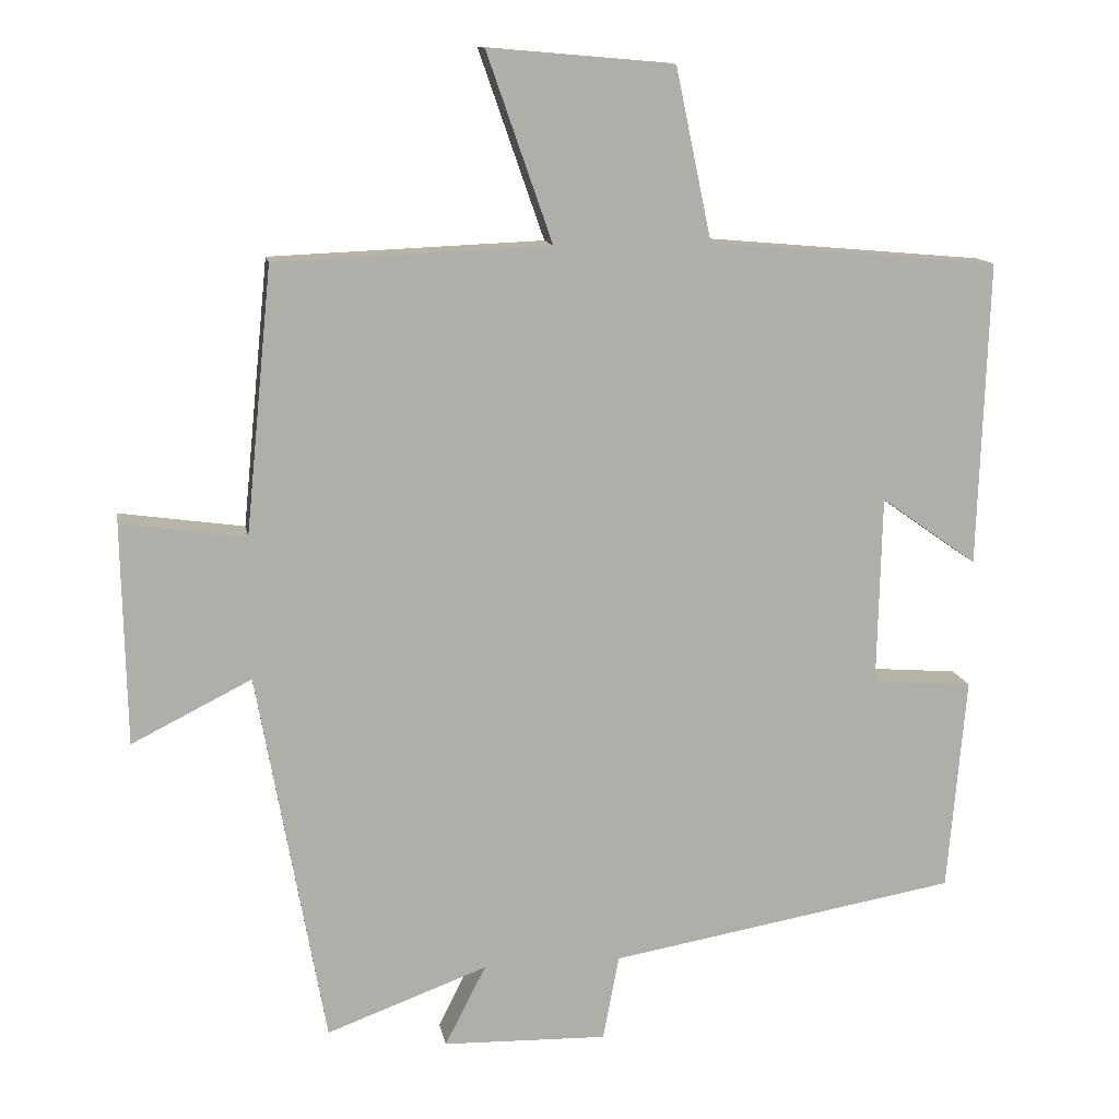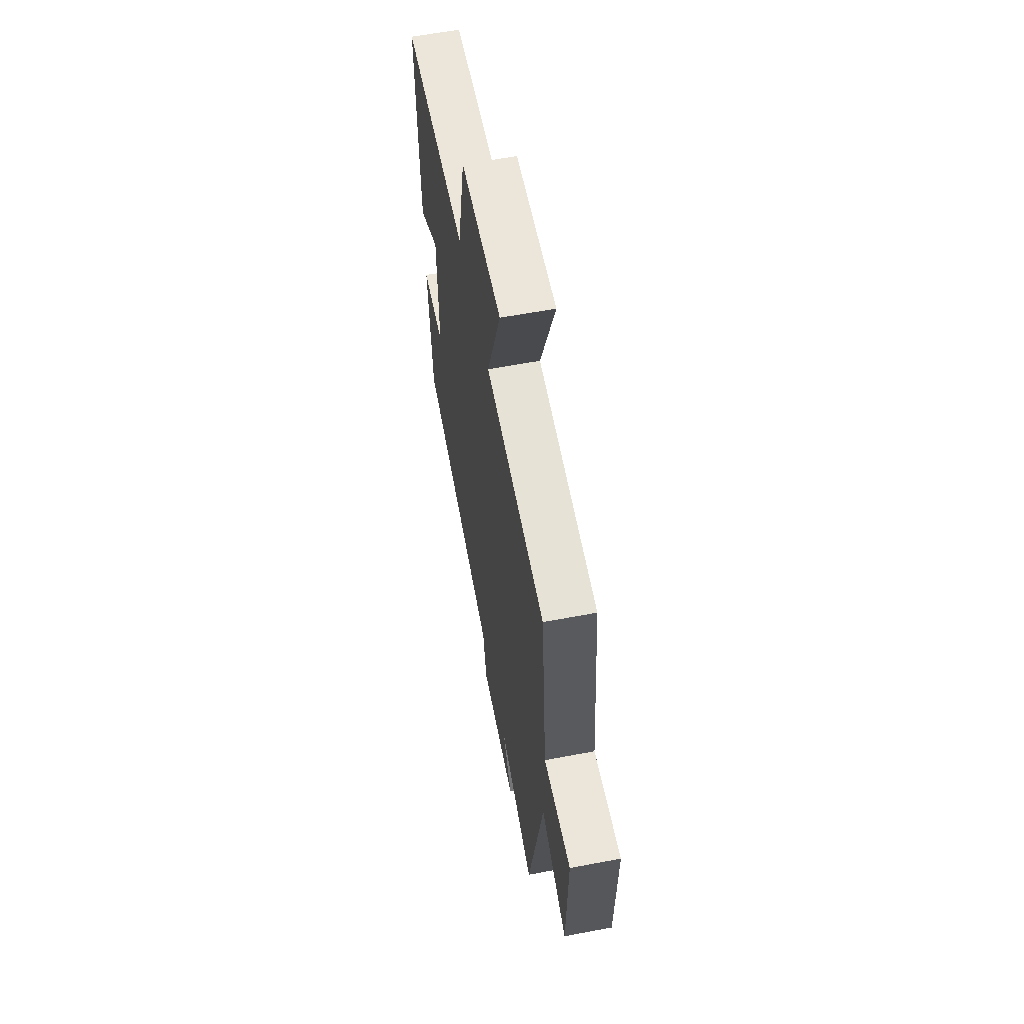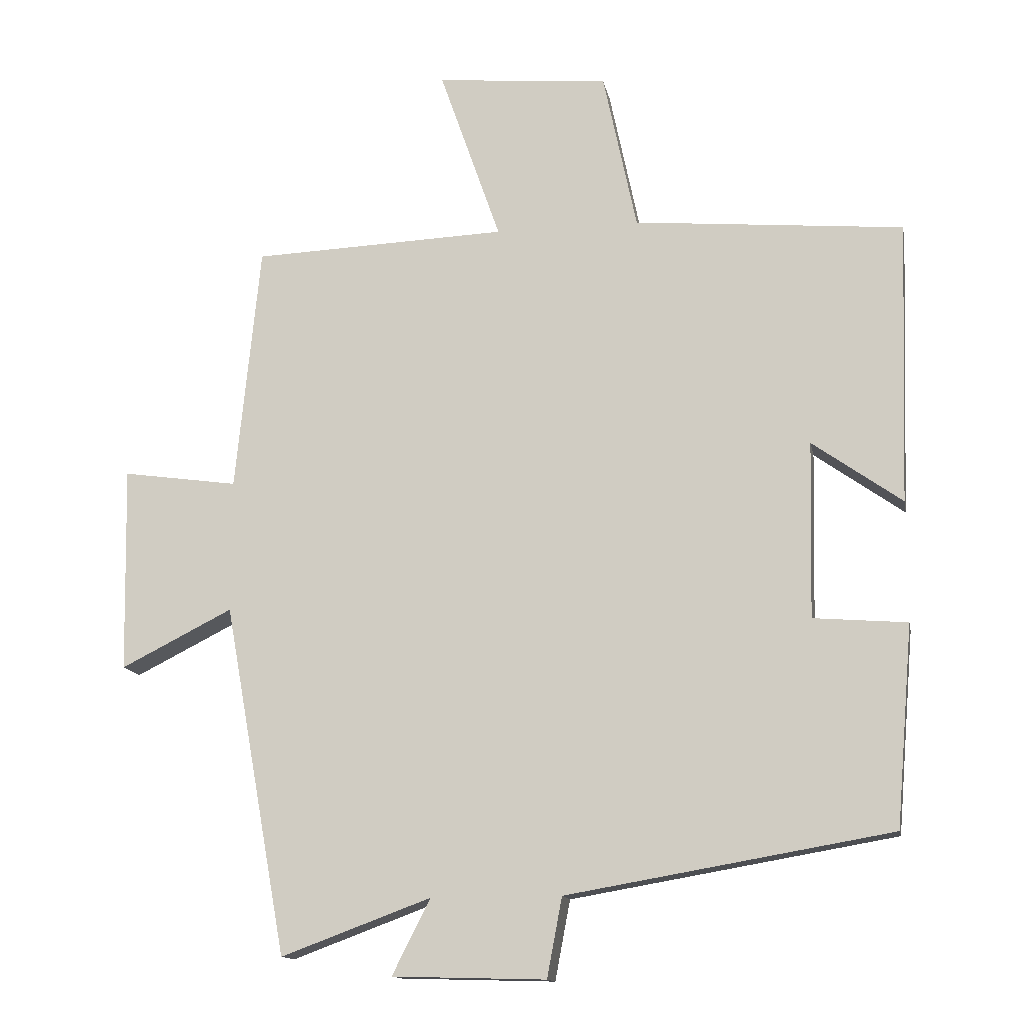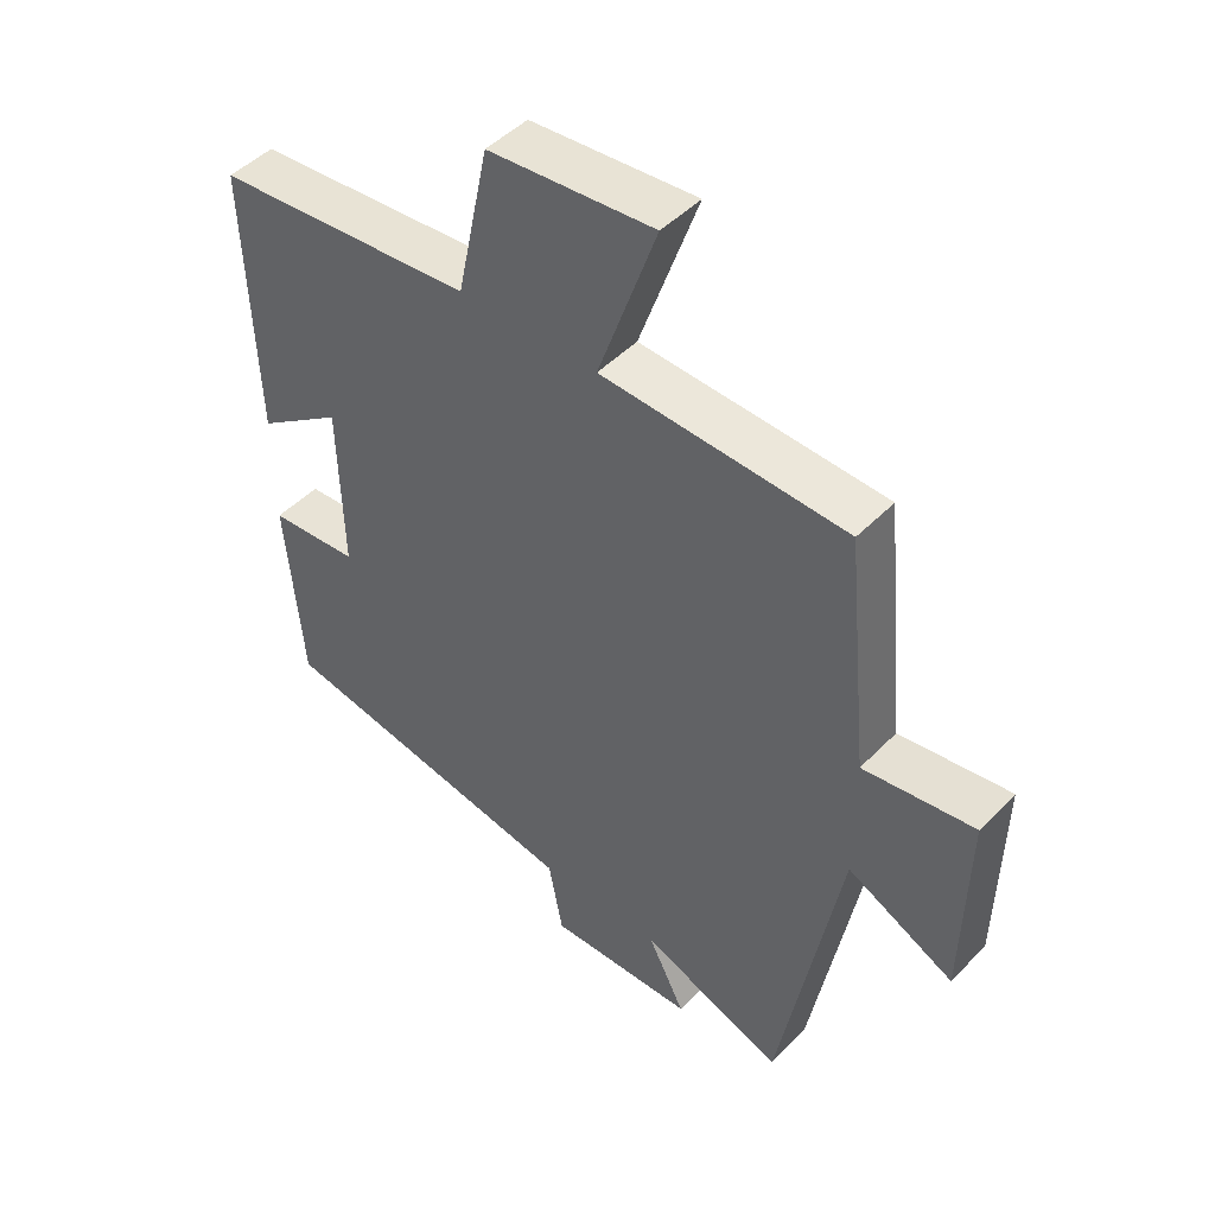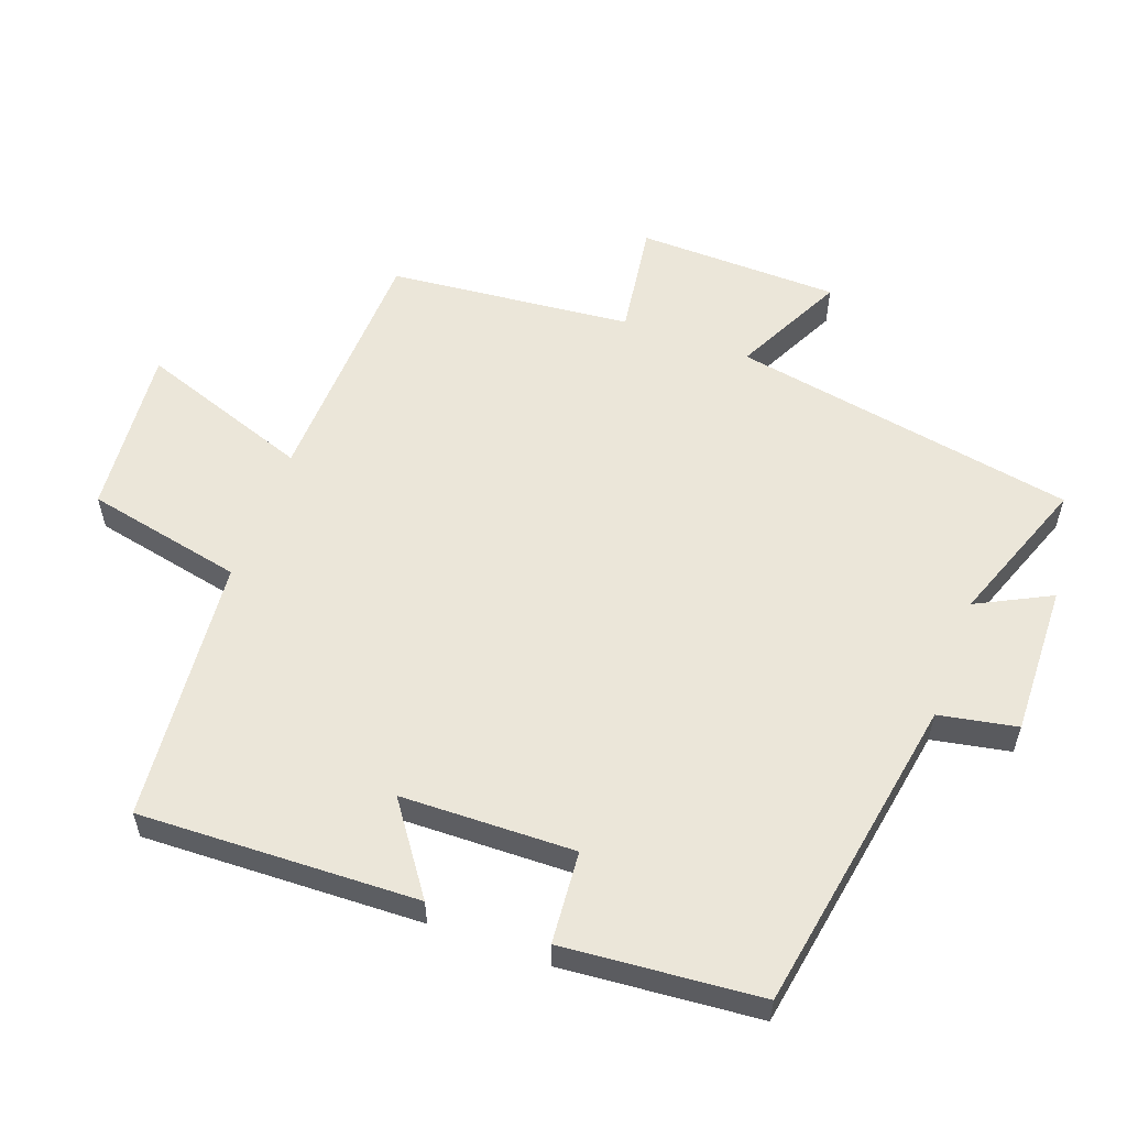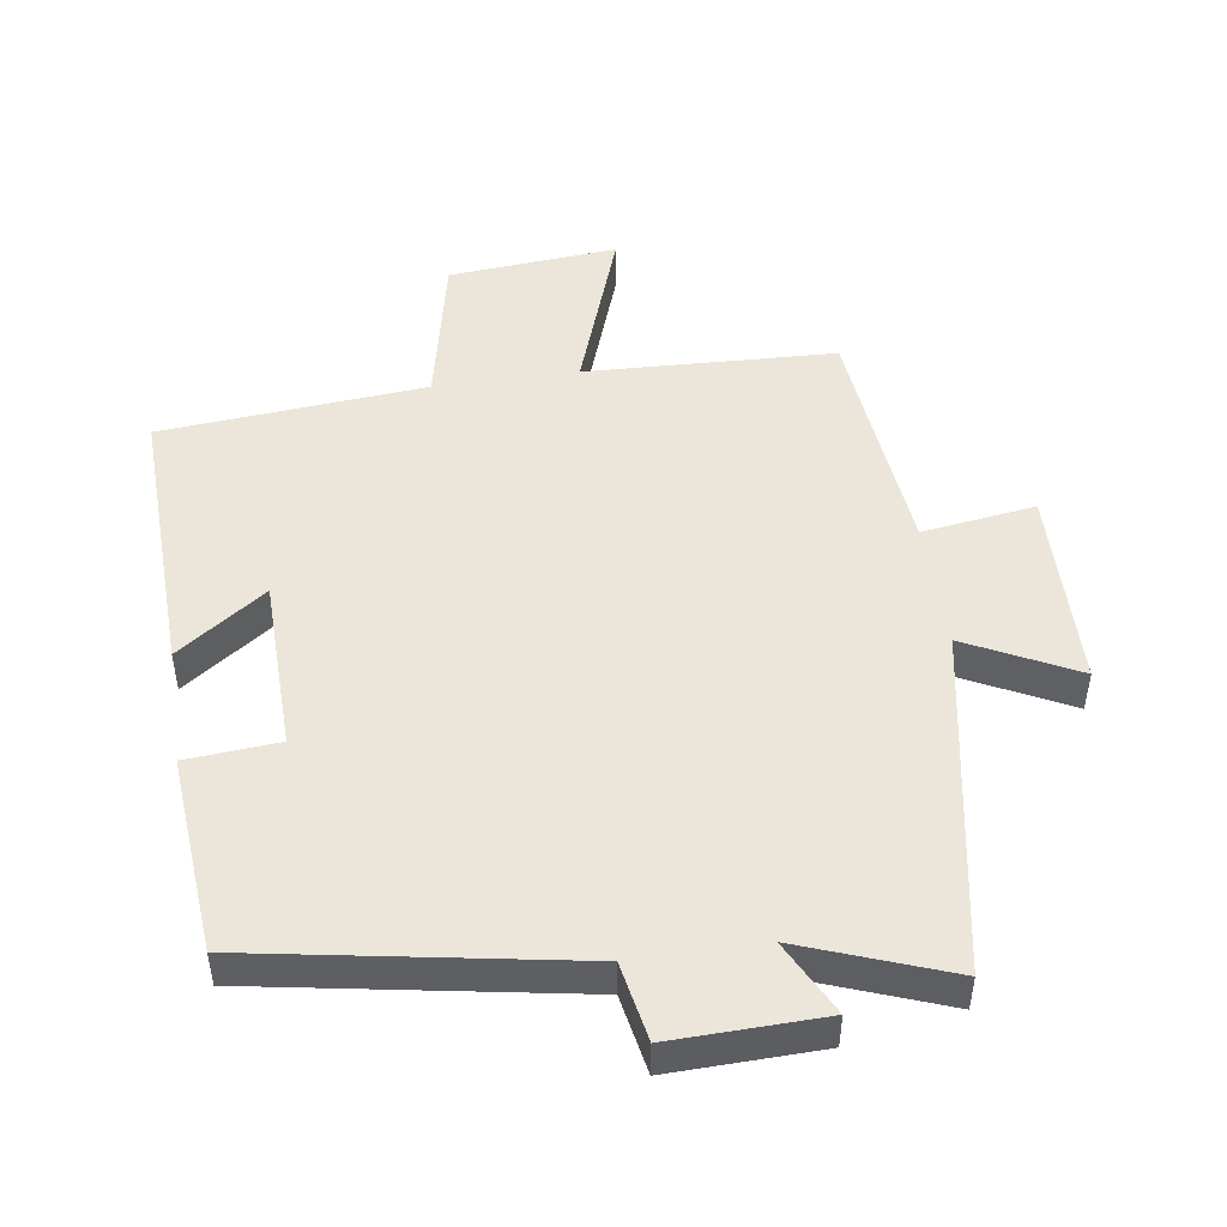
<metadata>
{"format":"obj","ext":"obj","renderer":"f3d","projection":"perspective","resolution":1024,"background":"white","views":[{"elev":12.7,"azim":-10.0,"up":"+Z"},{"elev":61.2,"azim":-100.9,"up":"+Z"},{"elev":-13.6,"azim":10.7,"up":"+Z"},{"elev":47.2,"azim":-138.7,"up":"+Z"},{"elev":57.0,"azim":110.1,"up":"+Y"},{"elev":48.4,"azim":171.7,"up":"+Y"}]}
</metadata>
<code>
v -0.408 0.07 -0.581
v -0.5 0.07 -0.07
v -0.663 0.07 -0.152
v -0.669 0.07 0.148
v -0.5 0.07 0.124
v -0.464 0.07 0.485
v -0.092 0.07 0.5
v -0.181 0.07 0.755
v 0.071 0.07 0.733
v 0.12 0.07 0.5
v 0.514 0.07 0.465
v 0.5 0.07 0.051
v 0.369 0.07 0.144
v 0.363 0.07 -0.114
v 0.5 0.07 -0.125
v 0.475 0.07 -0.418
v 0.001 0.07 -0.5
v -0.021 0.07 -0.616
v -0.245 0.07 -0.61
v -0.189 0.07 -0.5
v -0.408 0 -0.581
v -0.5 0 -0.07
v -0.663 0 -0.152
v -0.669 0 0.148
v -0.5 0 0.124
v -0.464 0 0.485
v -0.092 0 0.5
v -0.181 0 0.755
v 0.071 0 0.733
v 0.12 0 0.5
v 0.514 0 0.465
v 0.5 0 0.051
v 0.369 0 0.144
v 0.363 0 -0.114
v 0.5 0 -0.125
v 0.475 0 -0.418
v 0.001 0 -0.5
v -0.021 0 -0.616
v -0.245 0 -0.61
v -0.189 0 -0.5
f 17 18 19 20
f 15 16 17 20
f 14 15 20 1
f 13 14 1 2
f 10 11 12 13
f 10 13 2
f 7 8 9 10
f 5 6 7 10
f 5 10 2 3
f 3 4 5
f 40 39 38 37
f 40 37 36 35
f 21 40 35 34
f 22 21 34 33
f 33 32 31 30
f 22 33 30
f 30 29 28 27
f 30 27 26 25
f 23 22 30 25
f 25 24 23
f 1 21 22 2
f 2 22 23 3
f 3 23 24 4
f 4 24 25 5
f 5 25 26 6
f 6 26 27 7
f 7 27 28 8
f 8 28 29 9
f 9 29 30 10
f 10 30 31 11
f 11 31 32 12
f 12 32 33 13
f 13 33 34 14
f 14 34 35 15
f 15 35 36 16
f 16 36 37 17
f 17 37 38 18
f 18 38 39 19
f 19 39 40 20
f 20 40 21 1

</code>
